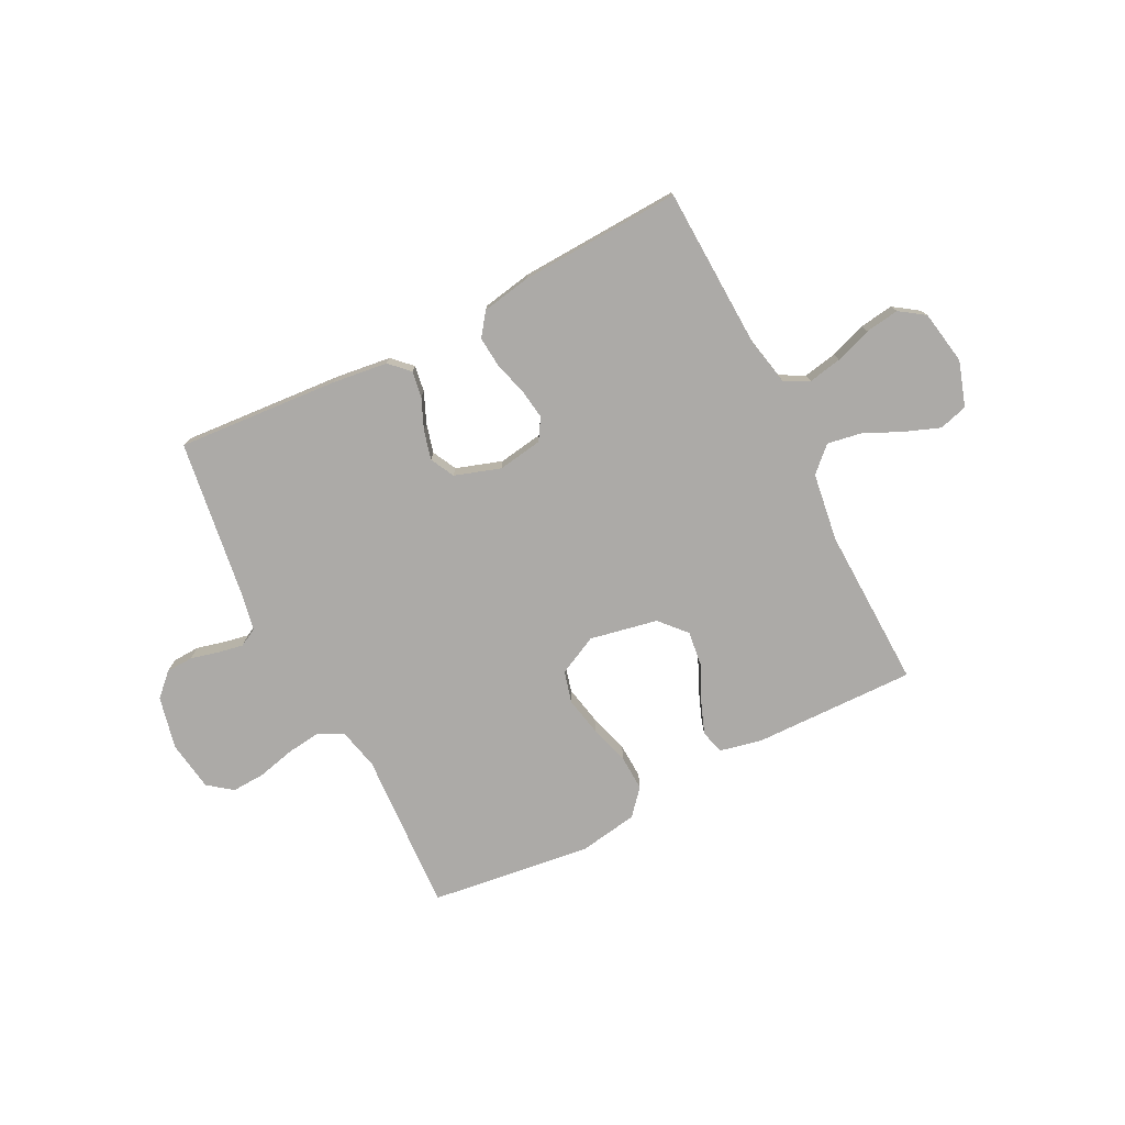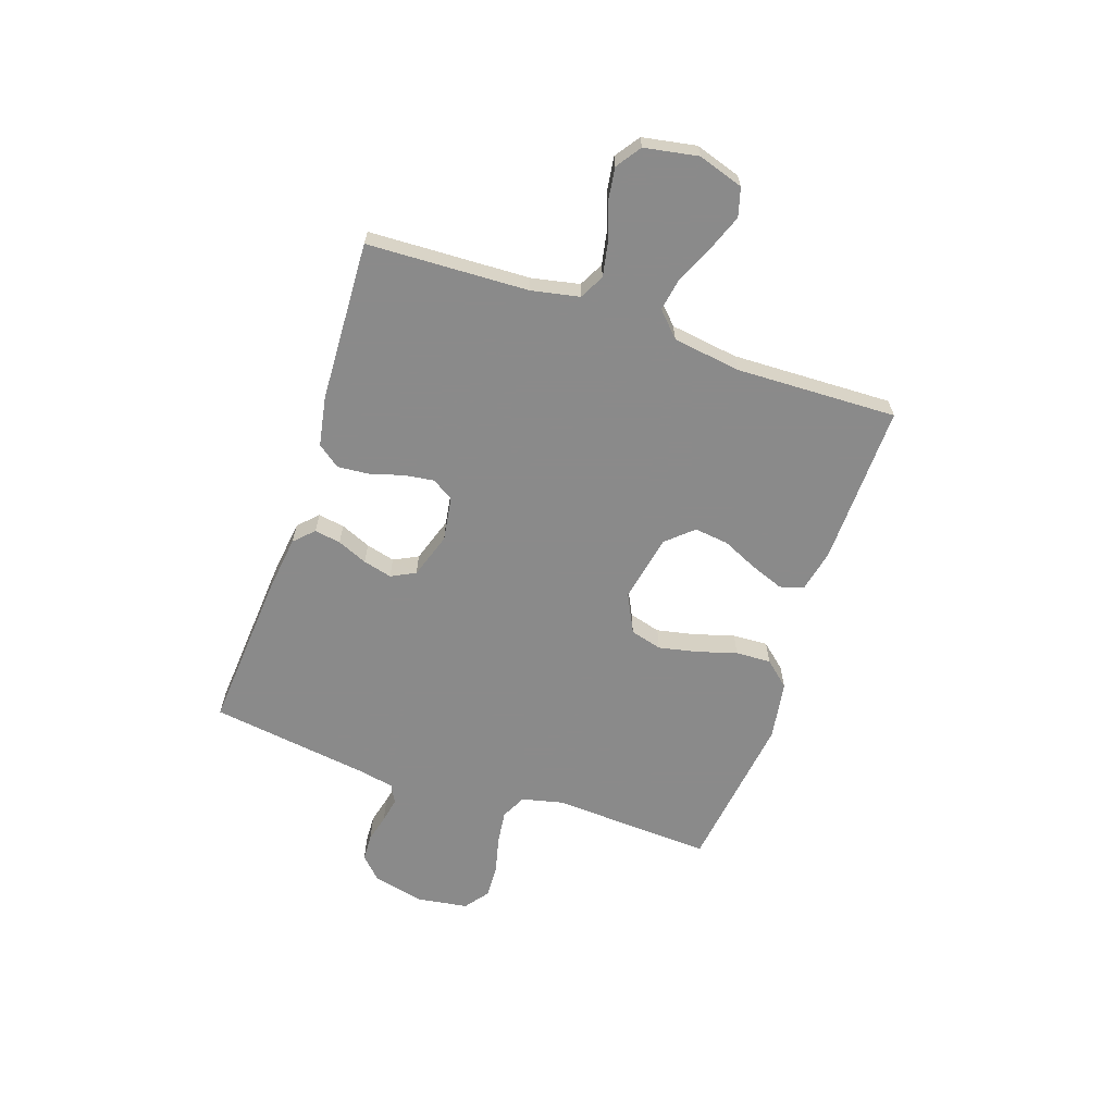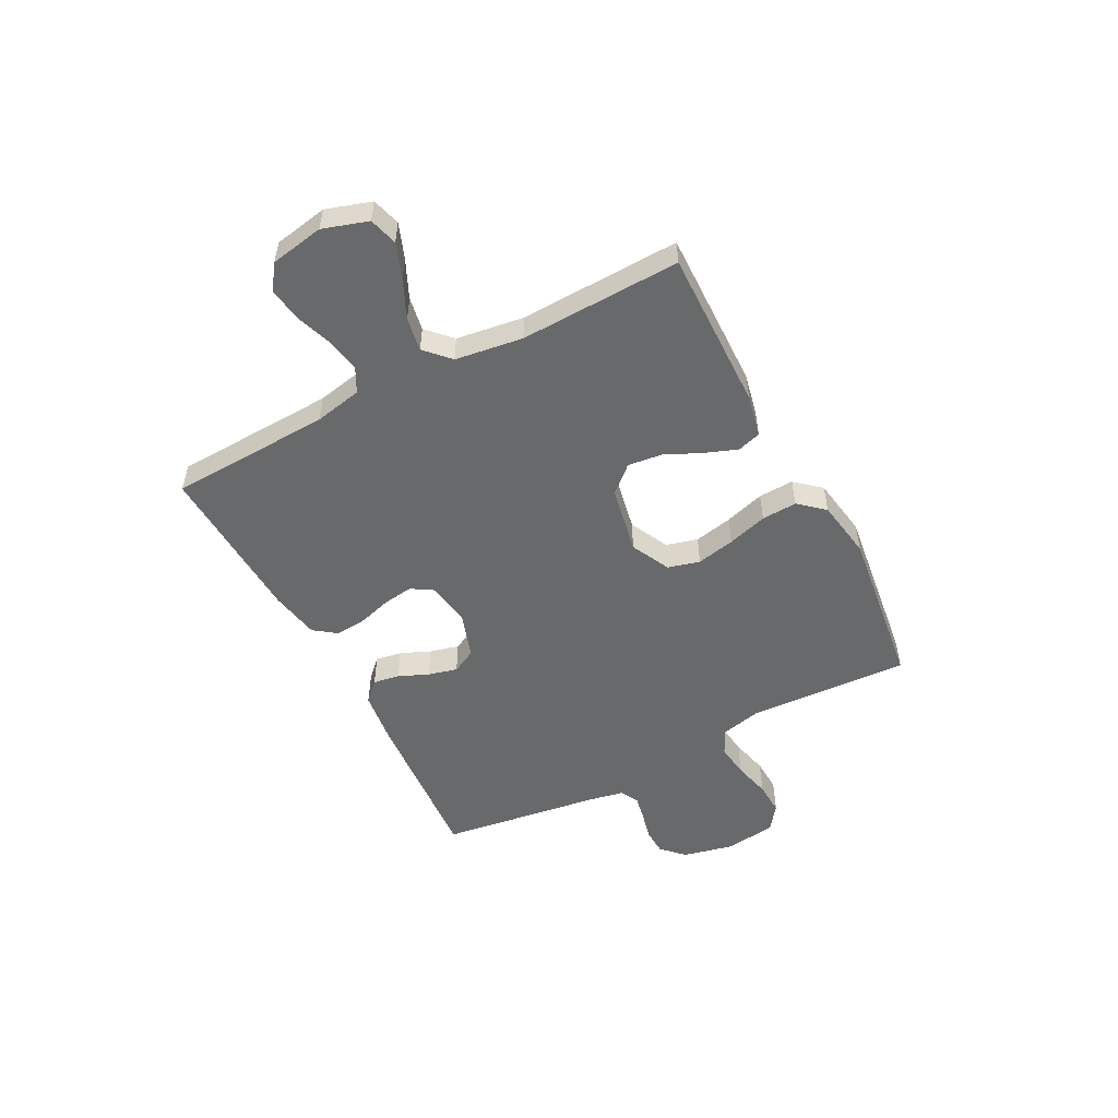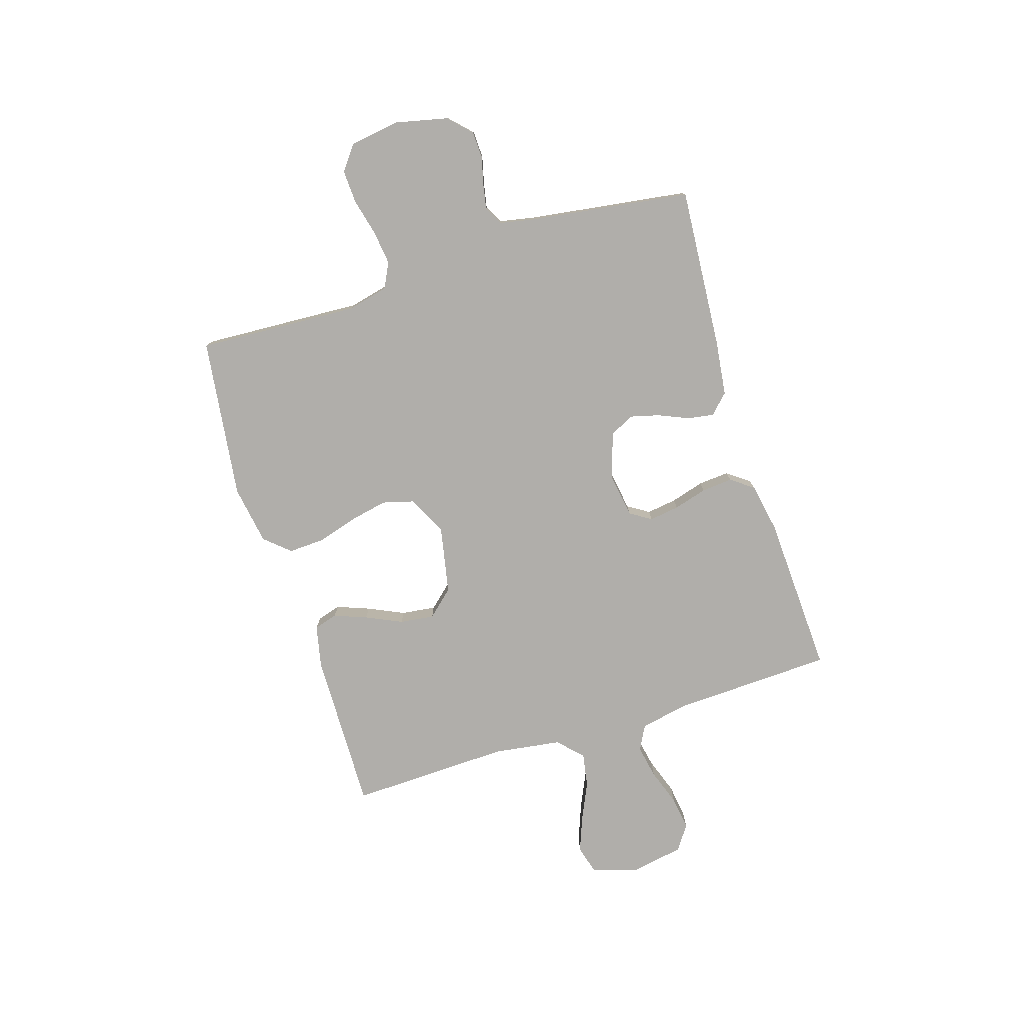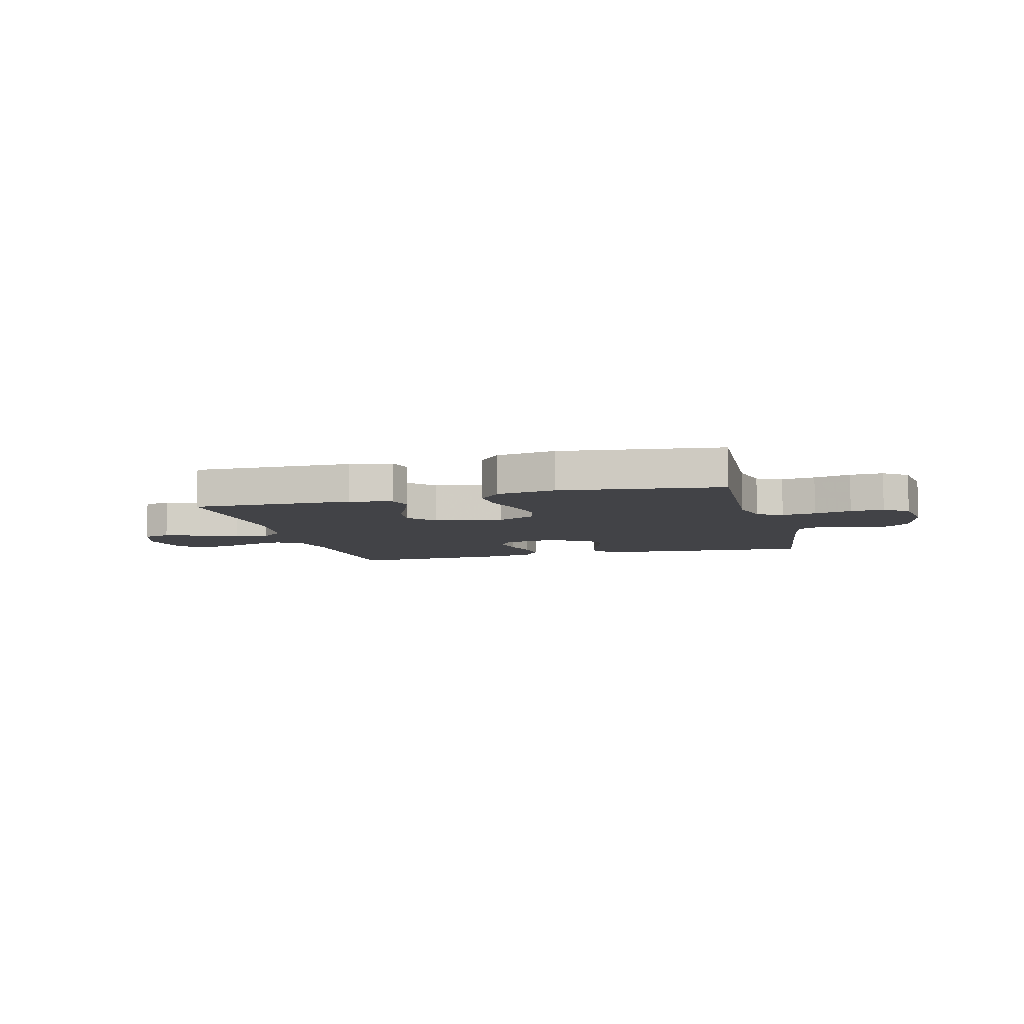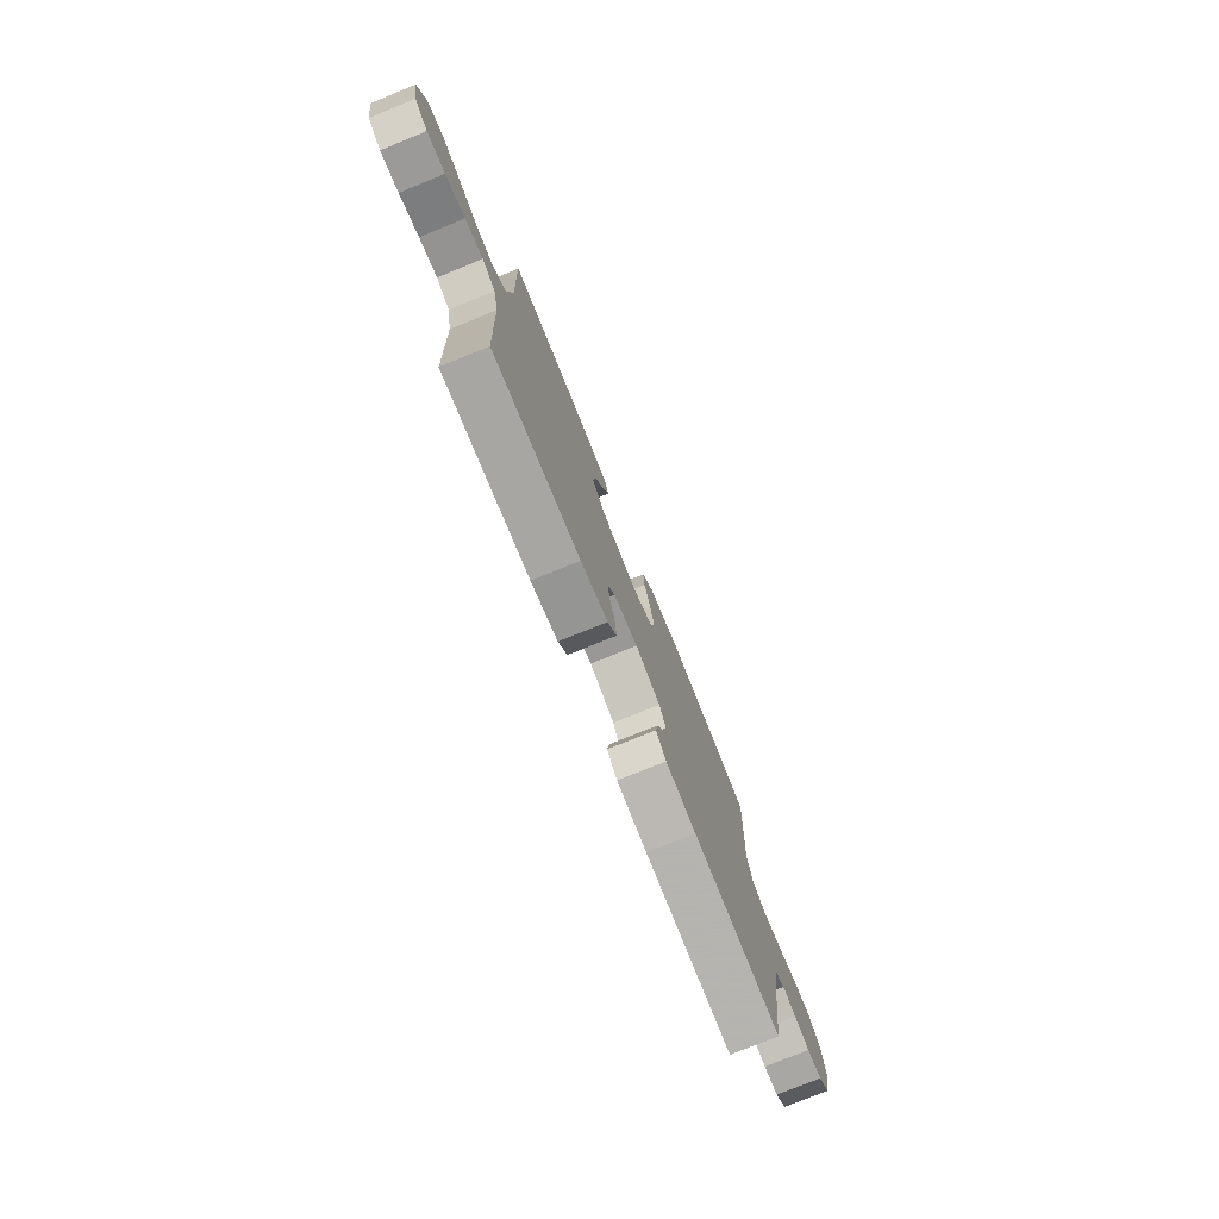
<metadata>
{"format":"obj","ext":"obj","renderer":"f3d","projection":"perspective","resolution":1024,"background":"white","views":[{"elev":-76.1,"azim":-153.1,"up":"+Y"},{"elev":-63.6,"azim":-108.8,"up":"+Y"},{"elev":-52.6,"azim":-62.3,"up":"+Y"},{"elev":-77.9,"azim":107.4,"up":"+Y"},{"elev":-7.5,"azim":14.8,"up":"+Y"},{"elev":-76.7,"azim":-67.9,"up":"+Z"}]}
</metadata>
<code>
v 0.5 0.07 0.5
v 0.484 0.07 0.2
v 0.502 0.07 0.123
v 0.549 0.07 0.1
v 0.612 0.07 0.108
v 0.681 0.07 0.125
v 0.743 0.07 0.128
v 0.788 0.07 0.094
v 0.802 0.07 0
v 0.78 0.07 -0.097
v 0.739 0.07 -0.137
v 0.689 0.07 -0.139
v 0.637 0.07 -0.126
v 0.59 0.07 -0.117
v 0.556 0.07 -0.135
v 0.543 0.07 -0.2
v 0.5 0.07 -0.5
v 0.2 0.07 -0.478
v 0.097 0.07 -0.465
v 0.062 0.07 -0.43
v 0.07 0.07 -0.381
v 0.094 0.07 -0.325
v 0.108 0.07 -0.271
v 0.085 0.07 -0.226
v 0 0.07 -0.198
v -0.083 0.07 -0.211
v -0.108 0.07 -0.251
v -0.1 0.07 -0.307
v -0.082 0.07 -0.369
v -0.077 0.07 -0.427
v -0.108 0.07 -0.469
v -0.2 0.07 -0.486
v -0.5 0.07 -0.5
v -0.512 0.07 -0.2
v -0.53 0.07 -0.111
v -0.576 0.07 -0.087
v -0.638 0.07 -0.099
v -0.706 0.07 -0.123
v -0.769 0.07 -0.132
v -0.815 0.07 -0.1
v -0.833 0.07 0
v -0.806 0.07 0.084
v -0.753 0.07 0.099
v -0.687 0.07 0.074
v -0.617 0.07 0.042
v -0.554 0.07 0.031
v -0.509 0.07 0.074
v -0.491 0.07 0.2
v -0.5 0.07 0.5
v -0.2 0.07 0.494
v -0.121 0.07 0.477
v -0.108 0.07 0.433
v -0.131 0.07 0.372
v -0.162 0.07 0.305
v -0.17 0.07 0.241
v -0.126 0.07 0.192
v 0 0.07 0.167
v 0.073 0.07 0.203
v 0.089 0.07 0.262
v 0.074 0.07 0.334
v 0.052 0.07 0.408
v 0.049 0.07 0.474
v 0.09 0.07 0.521
v 0.2 0.07 0.539
v 0.5 0 0.5
v 0.484 0 0.2
v 0.502 0 0.123
v 0.549 0 0.1
v 0.612 0 0.108
v 0.681 0 0.125
v 0.743 0 0.128
v 0.788 0 0.094
v 0.802 0 0
v 0.78 0 -0.097
v 0.739 0 -0.137
v 0.689 0 -0.139
v 0.637 0 -0.126
v 0.59 0 -0.117
v 0.556 0 -0.135
v 0.543 0 -0.2
v 0.5 0 -0.5
v 0.2 0 -0.478
v 0.097 0 -0.465
v 0.062 0 -0.43
v 0.07 0 -0.381
v 0.094 0 -0.325
v 0.108 0 -0.271
v 0.085 0 -0.226
v 0 0 -0.198
v -0.083 0 -0.211
v -0.108 0 -0.251
v -0.1 0 -0.307
v -0.082 0 -0.369
v -0.077 0 -0.427
v -0.108 0 -0.469
v -0.2 0 -0.486
v -0.5 0 -0.5
v -0.512 0 -0.2
v -0.53 0 -0.111
v -0.576 0 -0.087
v -0.638 0 -0.099
v -0.706 0 -0.123
v -0.769 0 -0.132
v -0.815 0 -0.1
v -0.833 0 0
v -0.806 0 0.084
v -0.753 0 0.099
v -0.687 0 0.074
v -0.617 0 0.042
v -0.554 0 0.031
v -0.509 0 0.074
v -0.491 0 0.2
v -0.5 0 0.5
v -0.2 0 0.494
v -0.121 0 0.477
v -0.108 0 0.433
v -0.131 0 0.372
v -0.162 0 0.305
v -0.17 0 0.241
v -0.126 0 0.192
v 0 0 0.167
v 0.073 0 0.203
v 0.089 0 0.262
v 0.074 0 0.334
v 0.052 0 0.408
v 0.049 0 0.474
v 0.09 0 0.521
v 0.2 0 0.539
f 63 64 1 2
f 60 61 62 63
f 59 60 63 2
f 58 59 2 3
f 57 58 3 4
f 51 52 53 54
f 49 50 51 54
f 48 49 54 55
f 47 48 55 56
f 42 43 44 45
f 40 41 42 45
f 40 45 46
f 37 38 39 40
f 36 37 40 46
f 35 36 46 47
f 31 32 33 34
f 28 29 30 31
f 27 28 31 34
f 26 27 34 35
f 19 20 21 22
f 19 22 23
f 16 17 18 19
f 15 16 19 23
f 14 15 23 24
f 10 11 12 13
f 10 13 14
f 9 10 14
f 5 6 7 8
f 4 5 8 9
f 57 4 9 14
f 25 26 35 47
f 25 47 56 57
f 14 24 25 57
f 66 65 128 127
f 127 126 125 124
f 66 127 124 123
f 67 66 123 122
f 68 67 122 121
f 118 117 116 115
f 118 115 114 113
f 119 118 113 112
f 120 119 112 111
f 109 108 107 106
f 109 106 105 104
f 110 109 104
f 104 103 102 101
f 110 104 101 100
f 111 110 100 99
f 98 97 96 95
f 95 94 93 92
f 98 95 92 91
f 99 98 91 90
f 86 85 84 83
f 87 86 83
f 83 82 81 80
f 87 83 80 79
f 88 87 79 78
f 77 76 75 74
f 78 77 74
f 78 74 73
f 72 71 70 69
f 73 72 69 68
f 78 73 68 121
f 111 99 90 89
f 121 120 111 89
f 121 89 88 78
f 1 65 66 2
f 2 66 67 3
f 3 67 68 4
f 4 68 69 5
f 5 69 70 6
f 6 70 71 7
f 7 71 72 8
f 8 72 73 9
f 9 73 74 10
f 10 74 75 11
f 11 75 76 12
f 12 76 77 13
f 13 77 78 14
f 14 78 79 15
f 15 79 80 16
f 16 80 81 17
f 17 81 82 18
f 18 82 83 19
f 19 83 84 20
f 20 84 85 21
f 21 85 86 22
f 22 86 87 23
f 23 87 88 24
f 24 88 89 25
f 25 89 90 26
f 26 90 91 27
f 27 91 92 28
f 28 92 93 29
f 29 93 94 30
f 30 94 95 31
f 31 95 96 32
f 32 96 97 33
f 33 97 98 34
f 34 98 99 35
f 35 99 100 36
f 36 100 101 37
f 37 101 102 38
f 38 102 103 39
f 39 103 104 40
f 40 104 105 41
f 41 105 106 42
f 42 106 107 43
f 43 107 108 44
f 44 108 109 45
f 45 109 110 46
f 46 110 111 47
f 47 111 112 48
f 48 112 113 49
f 49 113 114 50
f 50 114 115 51
f 51 115 116 52
f 52 116 117 53
f 53 117 118 54
f 54 118 119 55
f 55 119 120 56
f 56 120 121 57
f 57 121 122 58
f 58 122 123 59
f 59 123 124 60
f 60 124 125 61
f 61 125 126 62
f 62 126 127 63
f 63 127 128 64
f 64 128 65 1

</code>
